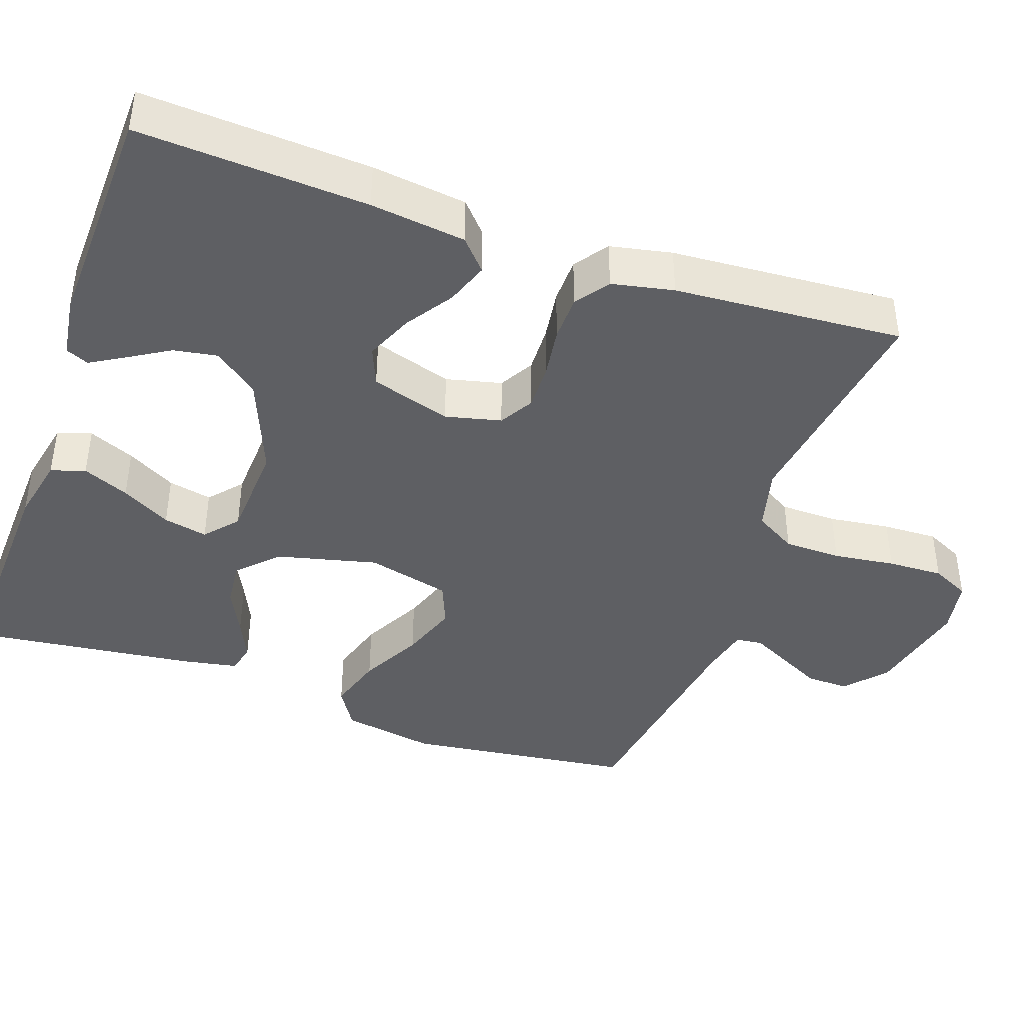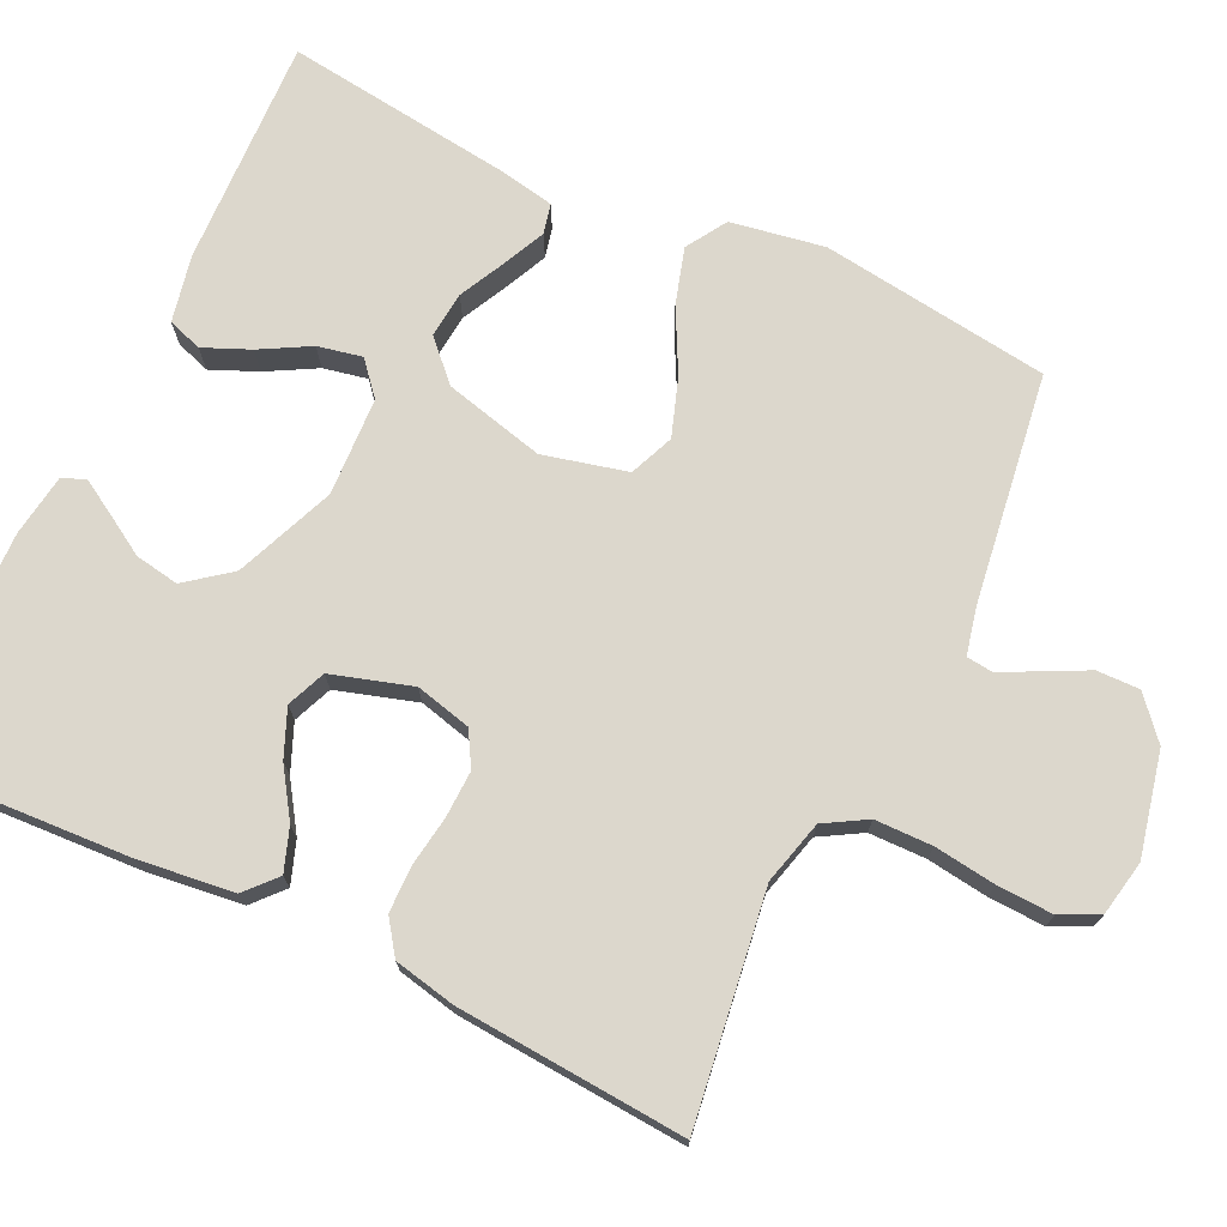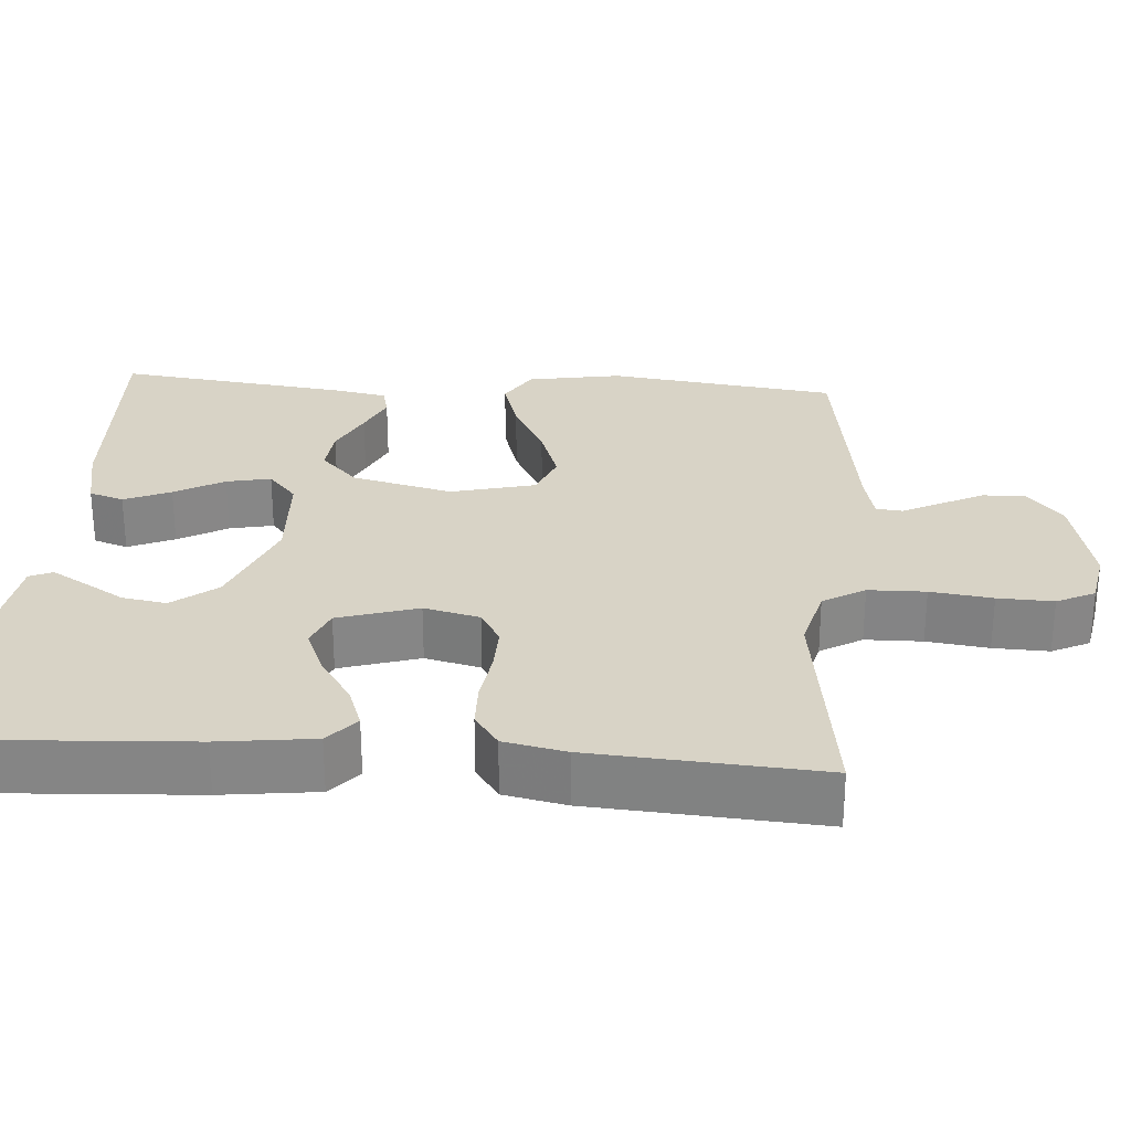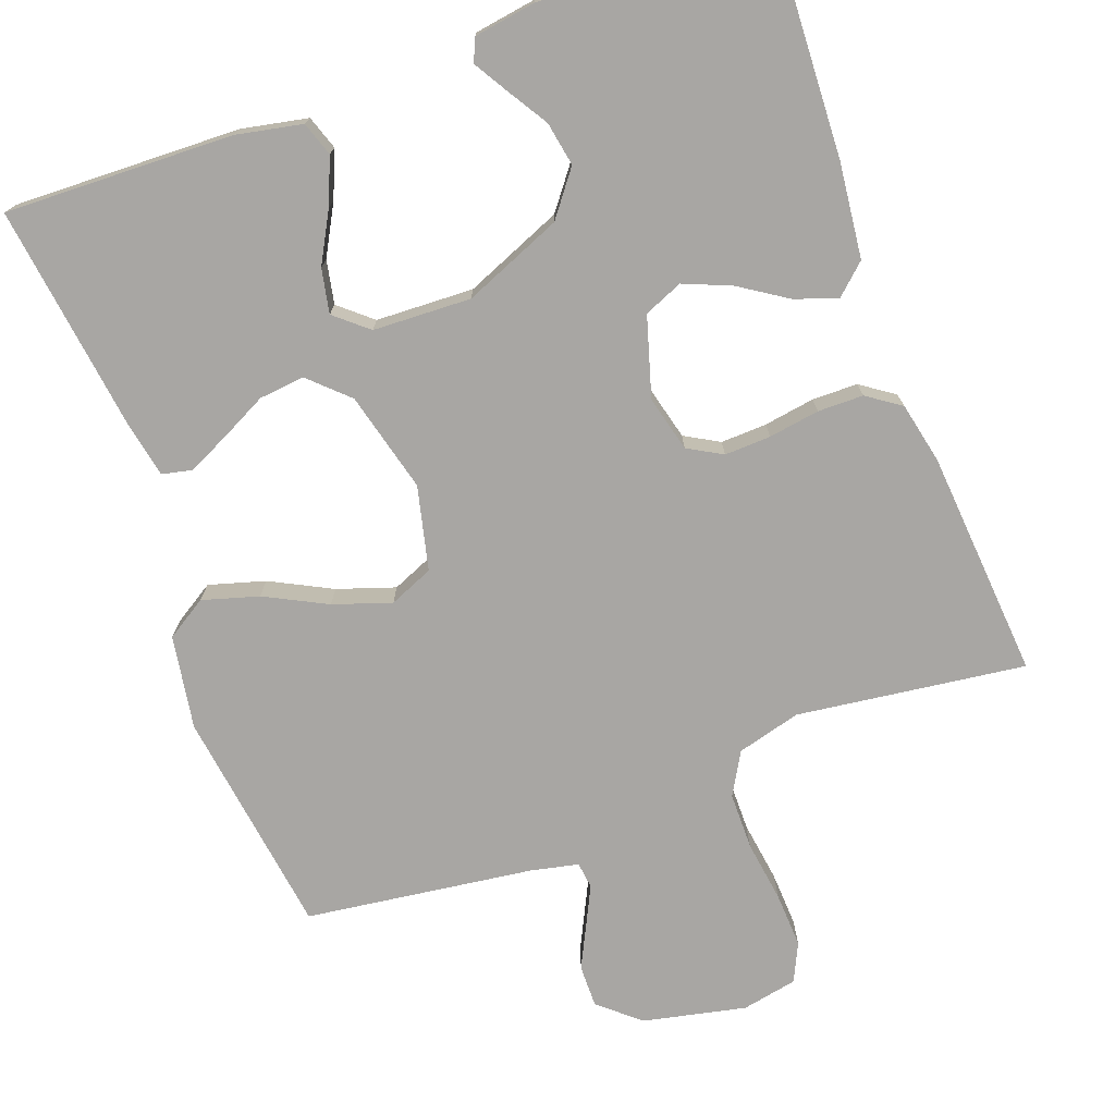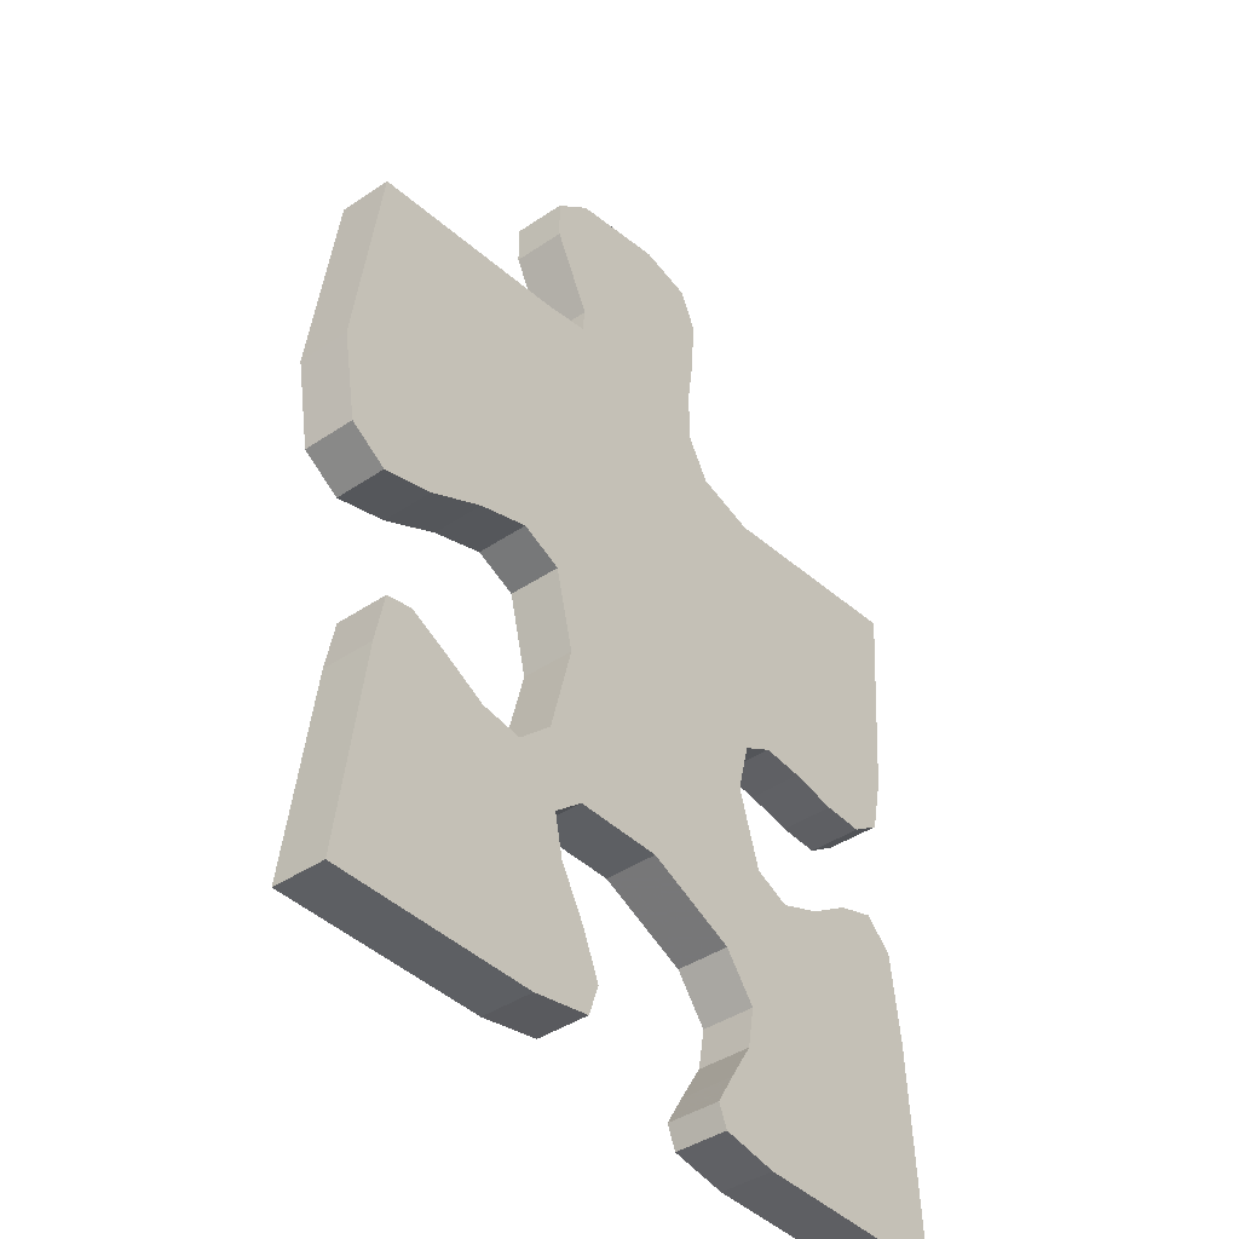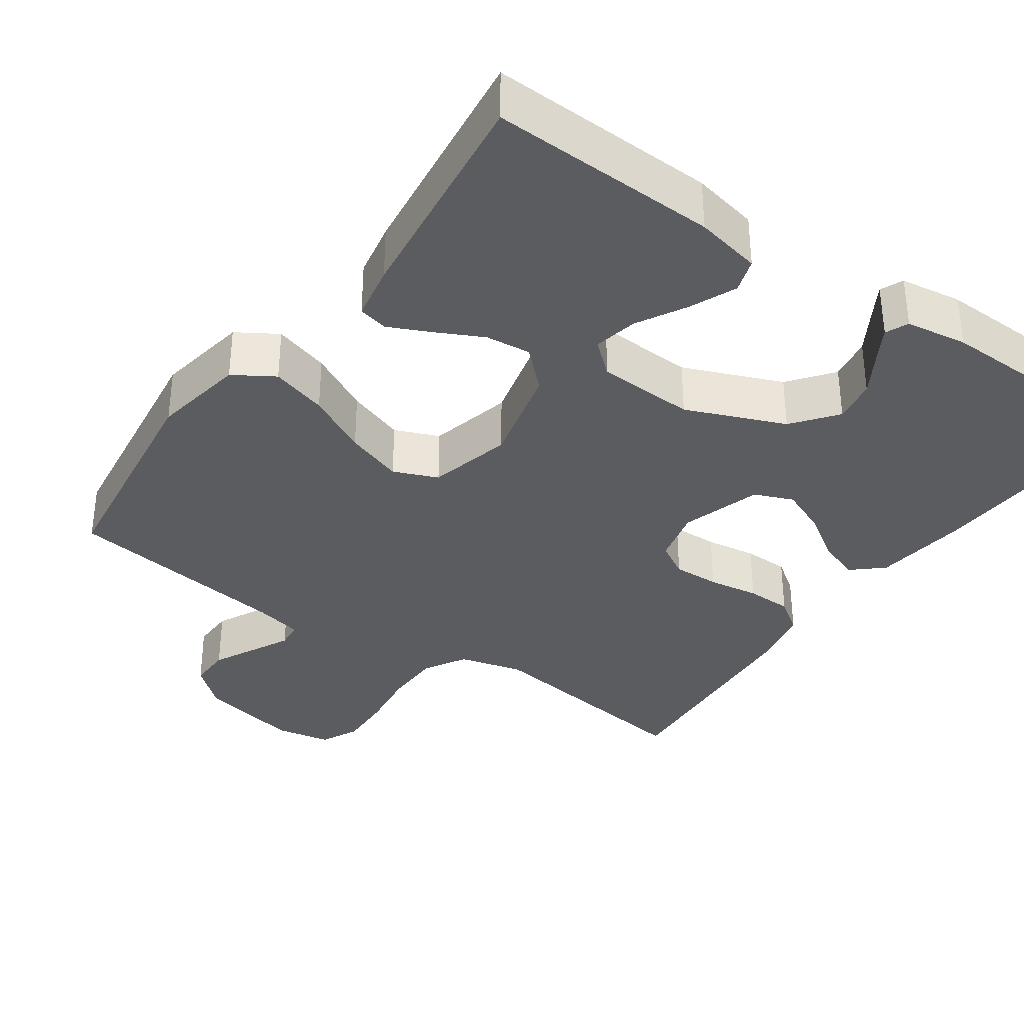
<metadata>
{"format":"obj","ext":"obj","renderer":"f3d","projection":"perspective","resolution":1024,"background":"white","views":[{"elev":-41.7,"azim":-109.6,"up":"+Y"},{"elev":72.9,"azim":-64.6,"up":"+Y"},{"elev":28.1,"azim":-86.1,"up":"+Y"},{"elev":-74.3,"azim":-159.5,"up":"+Y"},{"elev":-42.2,"azim":128.9,"up":"+Z"},{"elev":-34.9,"azim":144.9,"up":"+Y"}]}
</metadata>
<code>
v -0.5 0.07 0.5
v -0.2 0.07 0.459
v -0.116 0.07 0.481
v -0.084 0.07 0.536
v -0.083 0.07 0.611
v -0.094 0.07 0.692
v -0.097 0.07 0.765
v -0.073 0.07 0.815
v 0 0.07 0.829
v 0.135 0.07 0.799
v 0.188 0.07 0.753
v 0.187 0.07 0.697
v 0.159 0.07 0.641
v 0.134 0.07 0.591
v 0.138 0.07 0.556
v 0.2 0.07 0.542
v 0.5 0.07 0.5
v 0.54 0.07 0.2
v 0.519 0.07 0.077
v 0.466 0.07 0.044
v 0.392 0.07 0.066
v 0.311 0.07 0.108
v 0.235 0.07 0.134
v 0.177 0.07 0.11
v 0.15 0.07 0
v 0.183 0.07 -0.132
v 0.233 0.07 -0.18
v 0.293 0.07 -0.174
v 0.355 0.07 -0.143
v 0.409 0.07 -0.118
v 0.448 0.07 -0.127
v 0.462 0.07 -0.2
v 0.5 0.07 -0.5
v 0.2 0.07 -0.489
v 0.113 0.07 -0.471
v 0.098 0.07 -0.426
v 0.124 0.07 -0.365
v 0.16 0.07 -0.3
v 0.172 0.07 -0.242
v 0.129 0.07 -0.205
v 0 0.07 -0.199
v -0.13 0.07 -0.252
v -0.175 0.07 -0.31
v -0.165 0.07 -0.368
v -0.132 0.07 -0.422
v -0.106 0.07 -0.466
v -0.119 0.07 -0.496
v -0.2 0.07 -0.508
v -0.5 0.07 -0.5
v -0.484 0.07 -0.2
v -0.469 0.07 -0.075
v -0.429 0.07 -0.039
v -0.373 0.07 -0.059
v -0.311 0.07 -0.1
v -0.249 0.07 -0.126
v -0.198 0.07 -0.105
v -0.166 0.07 0
v -0.184 0.07 0.073
v -0.229 0.07 0.099
v -0.29 0.07 0.097
v -0.357 0.07 0.087
v -0.417 0.07 0.088
v -0.461 0.07 0.119
v -0.478 0.07 0.2
v -0.5 0 0.5
v -0.2 0 0.459
v -0.116 0 0.481
v -0.084 0 0.536
v -0.083 0 0.611
v -0.094 0 0.692
v -0.097 0 0.765
v -0.073 0 0.815
v 0 0 0.829
v 0.135 0 0.799
v 0.188 0 0.753
v 0.187 0 0.697
v 0.159 0 0.641
v 0.134 0 0.591
v 0.138 0 0.556
v 0.2 0 0.542
v 0.5 0 0.5
v 0.54 0 0.2
v 0.519 0 0.077
v 0.466 0 0.044
v 0.392 0 0.066
v 0.311 0 0.108
v 0.235 0 0.134
v 0.177 0 0.11
v 0.15 0 0
v 0.183 0 -0.132
v 0.233 0 -0.18
v 0.293 0 -0.174
v 0.355 0 -0.143
v 0.409 0 -0.118
v 0.448 0 -0.127
v 0.462 0 -0.2
v 0.5 0 -0.5
v 0.2 0 -0.489
v 0.113 0 -0.471
v 0.098 0 -0.426
v 0.124 0 -0.365
v 0.16 0 -0.3
v 0.172 0 -0.242
v 0.129 0 -0.205
v 0 0 -0.199
v -0.13 0 -0.252
v -0.175 0 -0.31
v -0.165 0 -0.368
v -0.132 0 -0.422
v -0.106 0 -0.466
v -0.119 0 -0.496
v -0.2 0 -0.508
v -0.5 0 -0.5
v -0.484 0 -0.2
v -0.469 0 -0.075
v -0.429 0 -0.039
v -0.373 0 -0.059
v -0.311 0 -0.1
v -0.249 0 -0.126
v -0.198 0 -0.105
v -0.166 0 0
v -0.184 0 0.073
v -0.229 0 0.099
v -0.29 0 0.097
v -0.357 0 0.087
v -0.417 0 0.088
v -0.461 0 0.119
v -0.478 0 0.2
f 64 1 2
f 63 64 2
f 62 63 2
f 61 62 2
f 60 61 2
f 59 60 2 3
f 58 59 3 4
f 57 58 4
f 52 53 54
f 51 52 54
f 50 51 54
f 49 50 54
f 48 49 54
f 47 48 54
f 44 45 46 47
f 44 47 54
f 43 44 54 55
f 36 37 38
f 35 36 38
f 34 35 38
f 33 34 38
f 32 33 38
f 31 32 38
f 30 31 38
f 29 30 38
f 28 29 38
f 27 28 38 39
f 26 27 39 40
f 20 21 22
f 19 20 22
f 18 19 22
f 17 18 22
f 16 17 22
f 15 16 22 23
f 12 13 14
f 11 12 14
f 10 11 14
f 9 10 14
f 8 9 14
f 7 8 14
f 6 7 14
f 5 6 14
f 4 5 14 15
f 15 23 24
f 4 15 24
f 57 4 24
f 42 43 55 56
f 57 24 25
f 56 57 25
f 42 56 25
f 41 42 25
f 25 26 40 41
f 66 65 128
f 66 128 127
f 66 127 126
f 66 126 125
f 66 125 124
f 67 66 124 123
f 68 67 123 122
f 68 122 121
f 118 117 116
f 118 116 115
f 118 115 114
f 118 114 113
f 118 113 112
f 118 112 111
f 111 110 109 108
f 118 111 108
f 119 118 108 107
f 102 101 100
f 102 100 99
f 102 99 98
f 102 98 97
f 102 97 96
f 102 96 95
f 102 95 94
f 102 94 93
f 102 93 92
f 103 102 92 91
f 104 103 91 90
f 86 85 84
f 86 84 83
f 86 83 82
f 86 82 81
f 86 81 80
f 87 86 80 79
f 78 77 76
f 78 76 75
f 78 75 74
f 78 74 73
f 78 73 72
f 78 72 71
f 78 71 70
f 78 70 69
f 79 78 69 68
f 88 87 79
f 88 79 68
f 88 68 121
f 120 119 107 106
f 89 88 121
f 89 121 120
f 89 120 106
f 89 106 105
f 105 104 90 89
f 1 65 66 2
f 2 66 67 3
f 3 67 68 4
f 4 68 69 5
f 5 69 70 6
f 6 70 71 7
f 7 71 72 8
f 8 72 73 9
f 9 73 74 10
f 10 74 75 11
f 11 75 76 12
f 12 76 77 13
f 13 77 78 14
f 14 78 79 15
f 15 79 80 16
f 16 80 81 17
f 17 81 82 18
f 18 82 83 19
f 19 83 84 20
f 20 84 85 21
f 21 85 86 22
f 22 86 87 23
f 23 87 88 24
f 24 88 89 25
f 25 89 90 26
f 26 90 91 27
f 27 91 92 28
f 28 92 93 29
f 29 93 94 30
f 30 94 95 31
f 31 95 96 32
f 32 96 97 33
f 33 97 98 34
f 34 98 99 35
f 35 99 100 36
f 36 100 101 37
f 37 101 102 38
f 38 102 103 39
f 39 103 104 40
f 40 104 105 41
f 41 105 106 42
f 42 106 107 43
f 43 107 108 44
f 44 108 109 45
f 45 109 110 46
f 46 110 111 47
f 47 111 112 48
f 48 112 113 49
f 49 113 114 50
f 50 114 115 51
f 51 115 116 52
f 52 116 117 53
f 53 117 118 54
f 54 118 119 55
f 55 119 120 56
f 56 120 121 57
f 57 121 122 58
f 58 122 123 59
f 59 123 124 60
f 60 124 125 61
f 61 125 126 62
f 62 126 127 63
f 63 127 128 64
f 64 128 65 1

</code>
